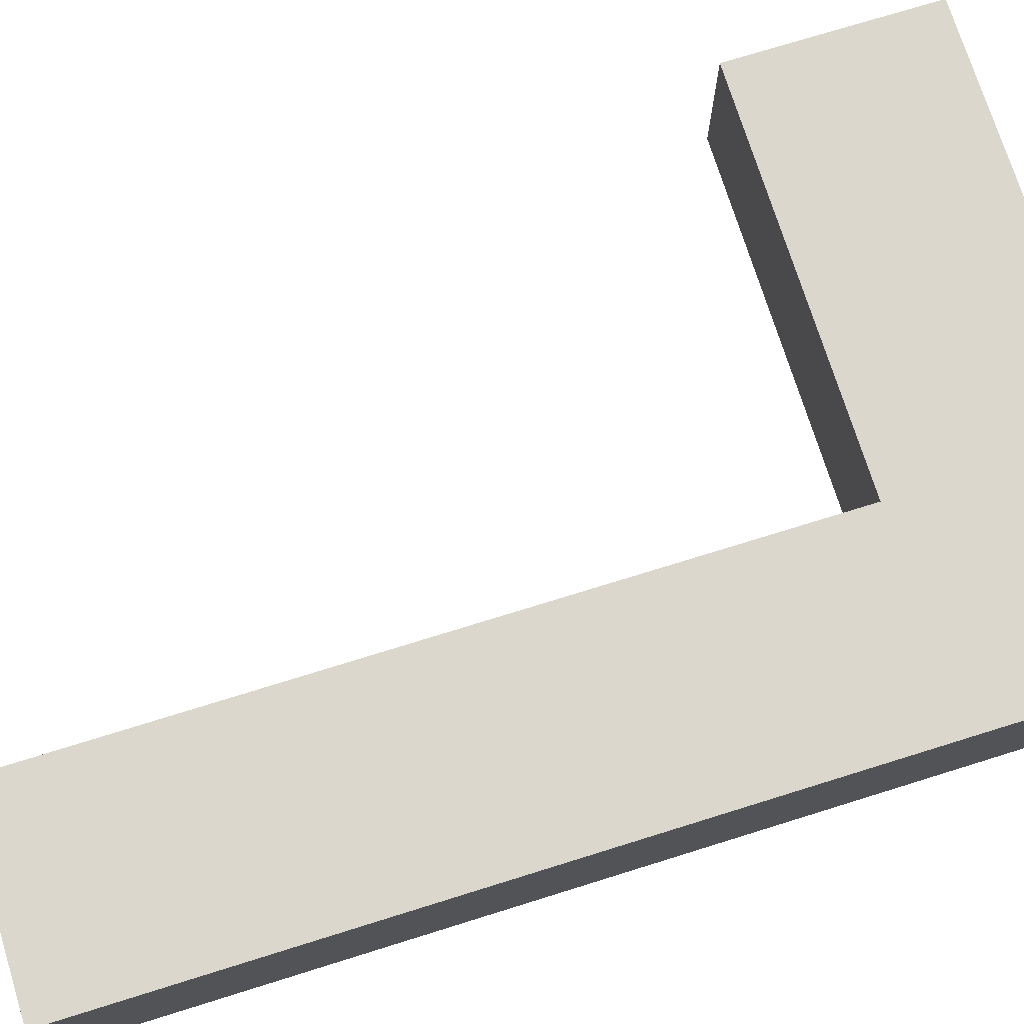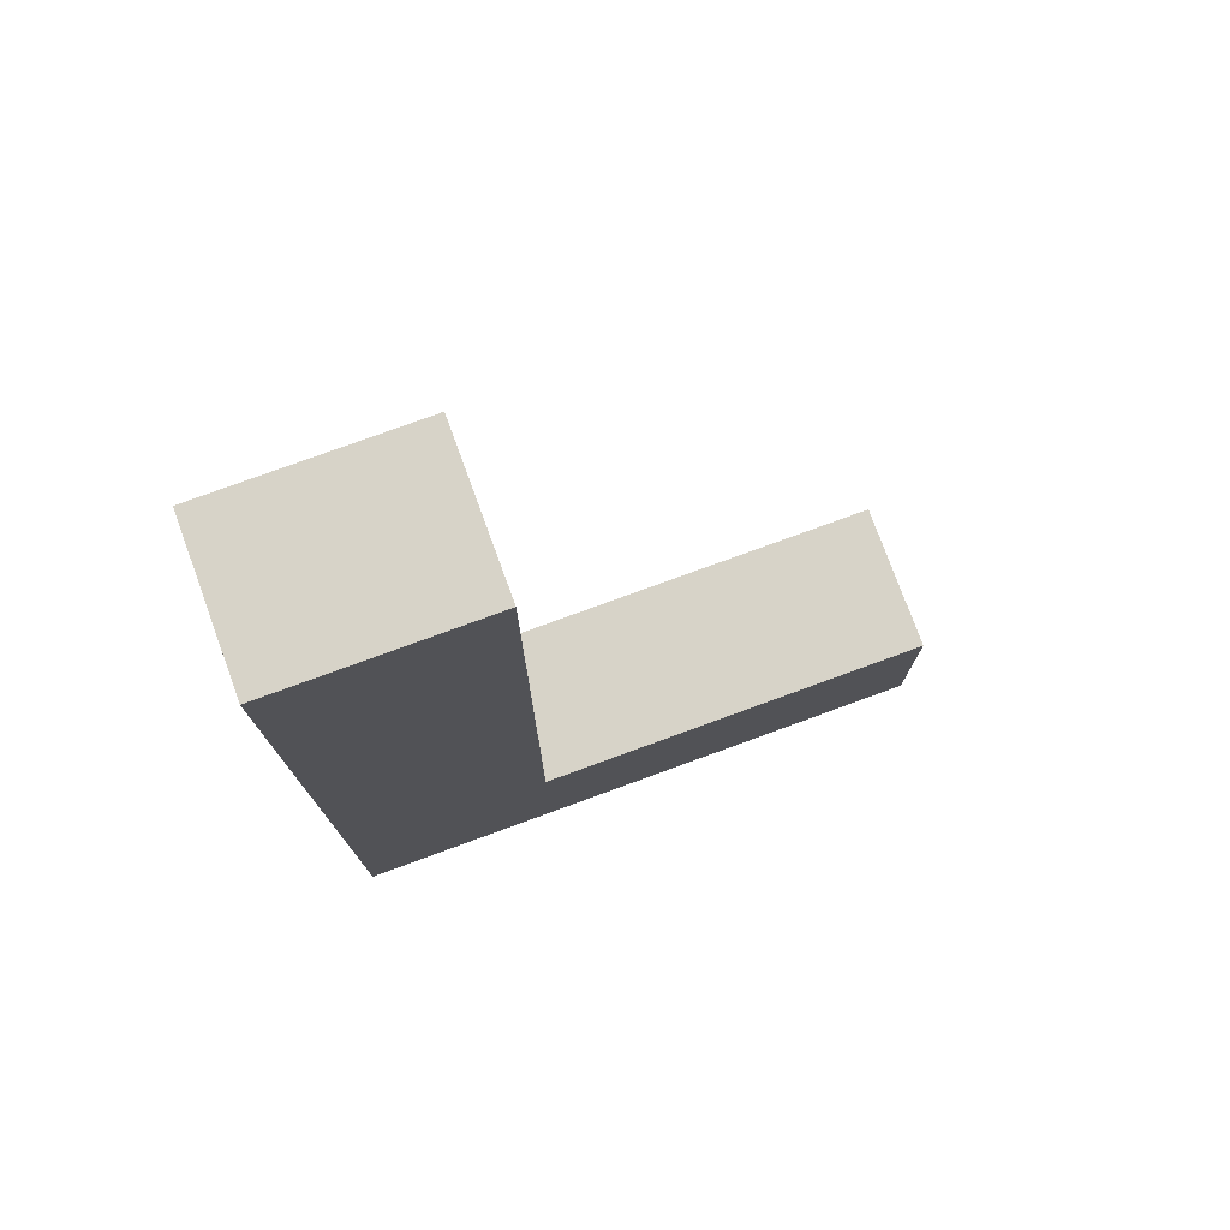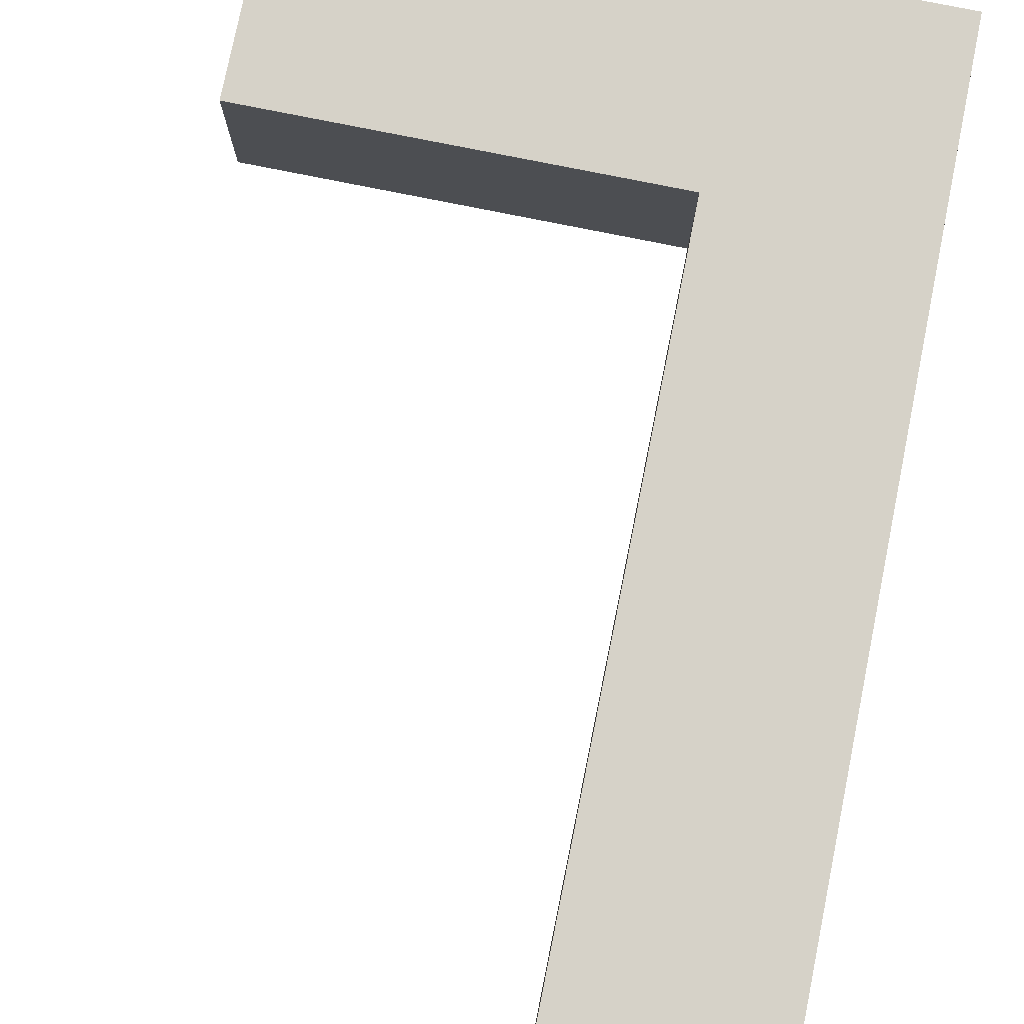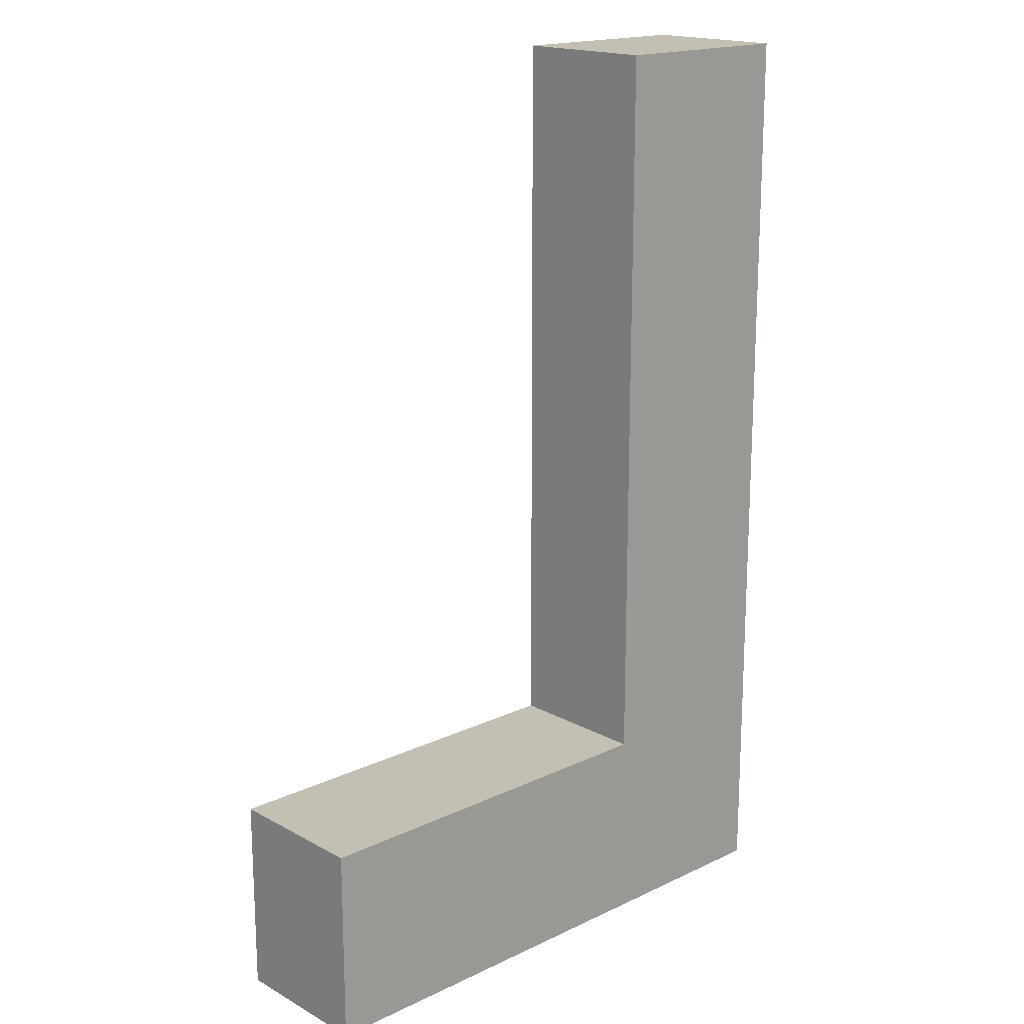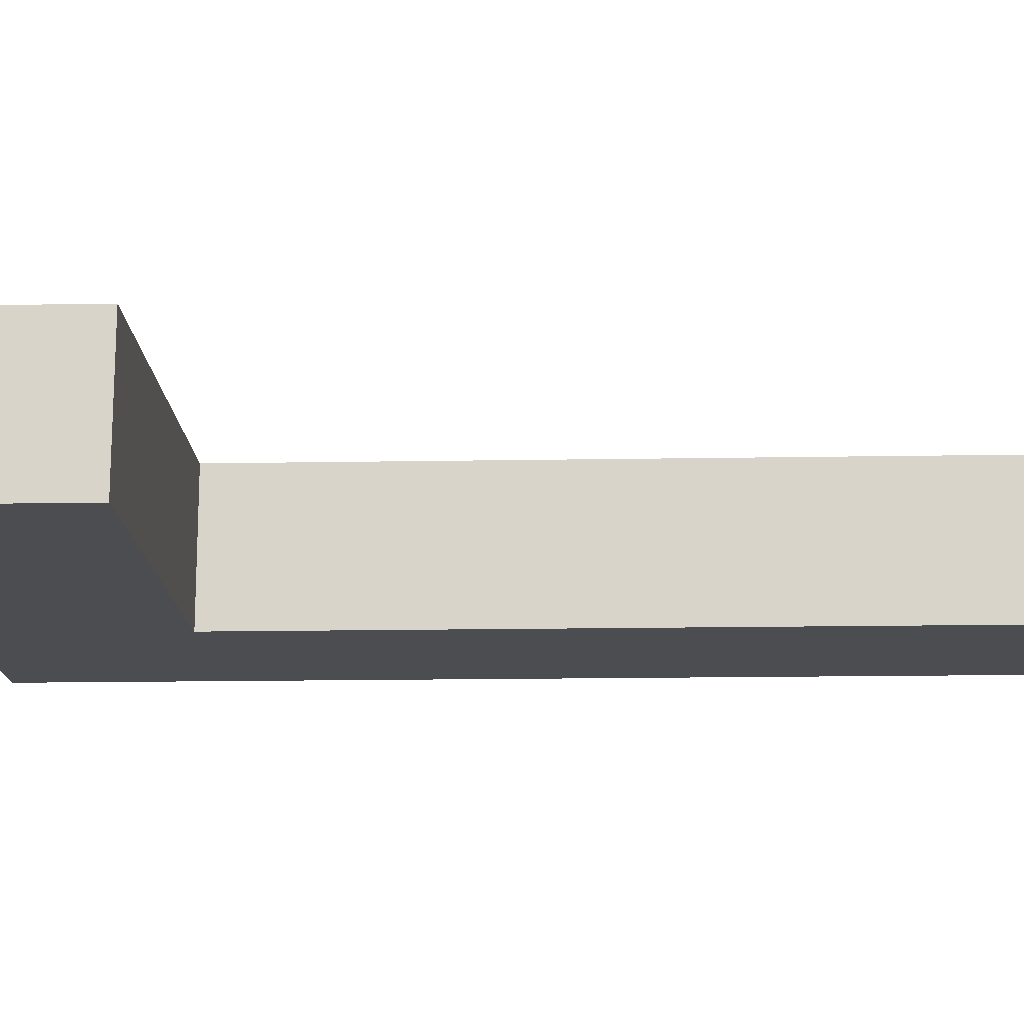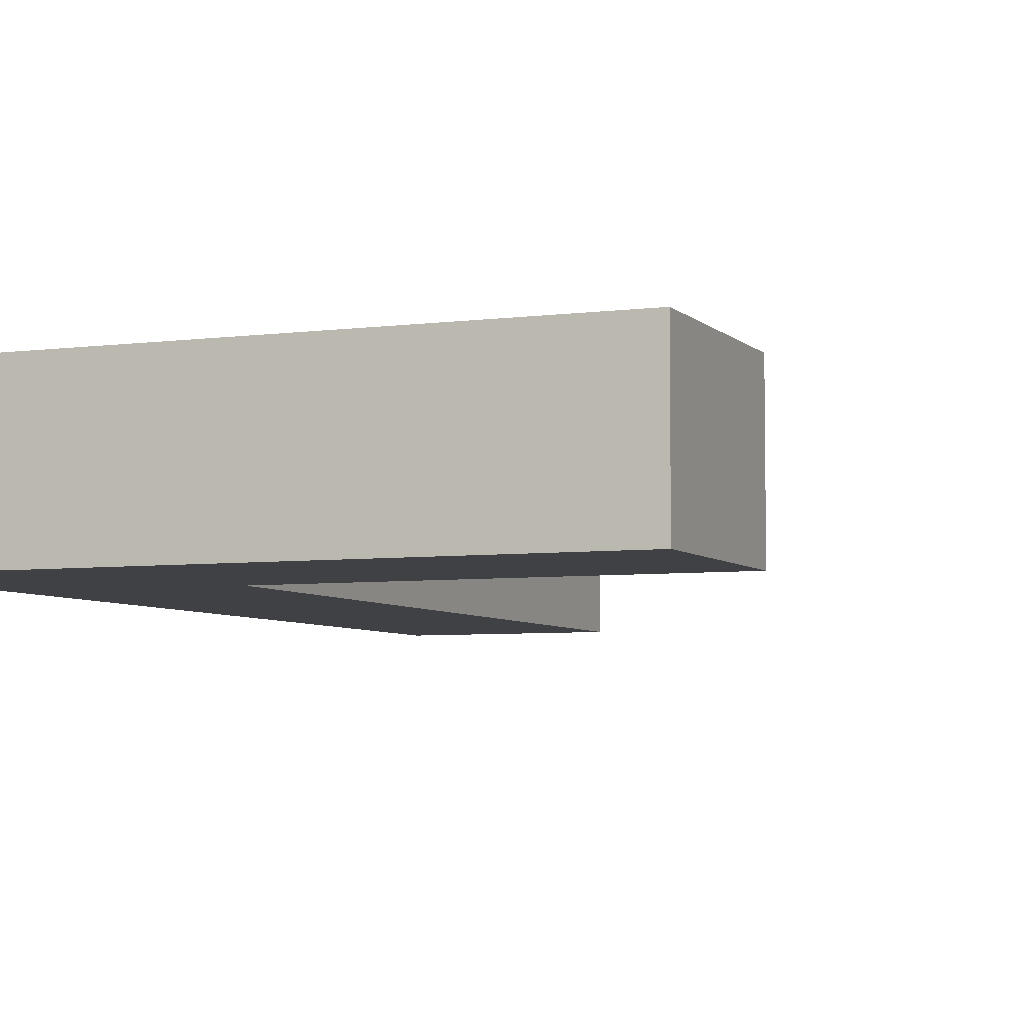
<metadata>
{"format":"obj","ext":"obj","renderer":"f3d","projection":"perspective","resolution":1024,"background":"white","views":[{"elev":73.4,"azim":-107.3,"up":"+Z"},{"elev":76.9,"azim":-20.1,"up":"+Y"},{"elev":78.0,"azim":-168.6,"up":"+Z"},{"elev":17.7,"azim":137.0,"up":"+Y"},{"elev":-15.8,"azim":92.1,"up":"+Z"},{"elev":-5.4,"azim":22.3,"up":"+Z"}]}
</metadata>
<code>
o Area1_2
g Cube (1)
v -0.5 2.444e-06 1.5
v -0.5 2.444e-06 -1.5
v -0.5 4 1.5
v -0.5 4 -1.5
v 11.5 1.013e-06 -1.5
v 11.5 1.013e-06 1.5
v 11.5 4 -1.5
v 11.5 4 1.5
v 3.5 1.967e-06 1.5
v 3.5 4 1.5
v 3.5 1.967e-06 -1.5
v 3.5 4 -1.5
v 3.5 19 1.5
v -0.5 19 1.5
v -0.5 19 -1.5
v 3.5 19 -1.5
f 3 4 2 1
f 7 8 6 5
f 10 9 6 8
f 3 1 9 10
f 12 11 2 4
f 7 5 11 12
f 10 8 7 12
f 14 13 16 15
f 5 6 9 11
f 11 9 1 2
f 15 16 12 4
f 16 13 10 12
f 14 15 4 3
f 13 14 3 10

</code>
